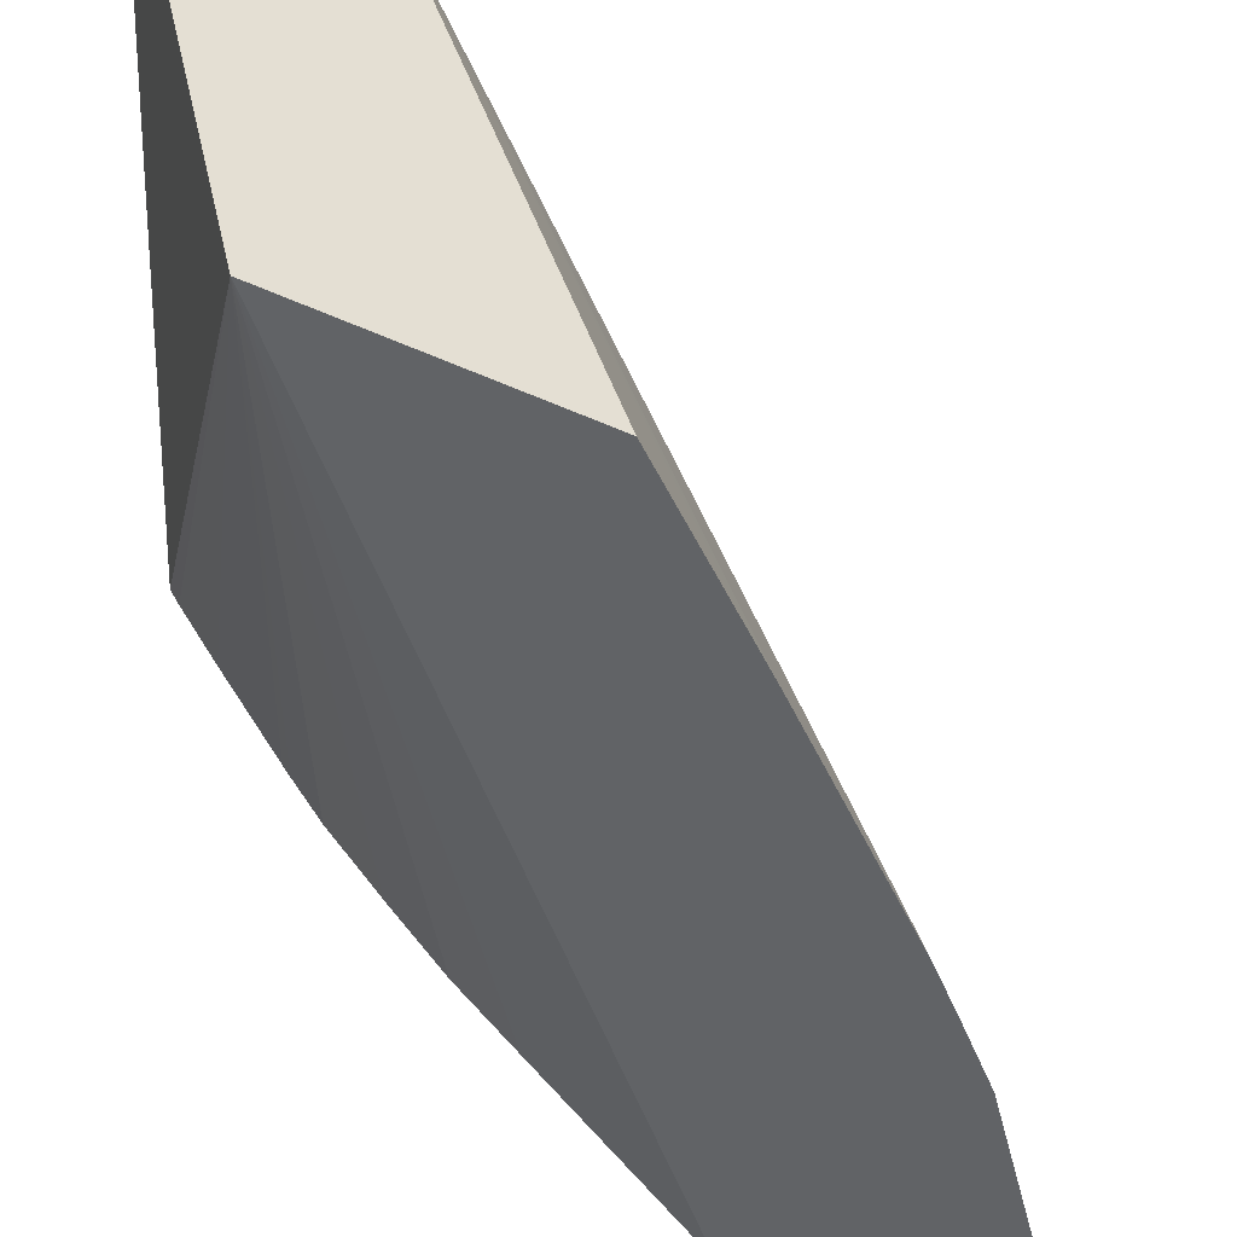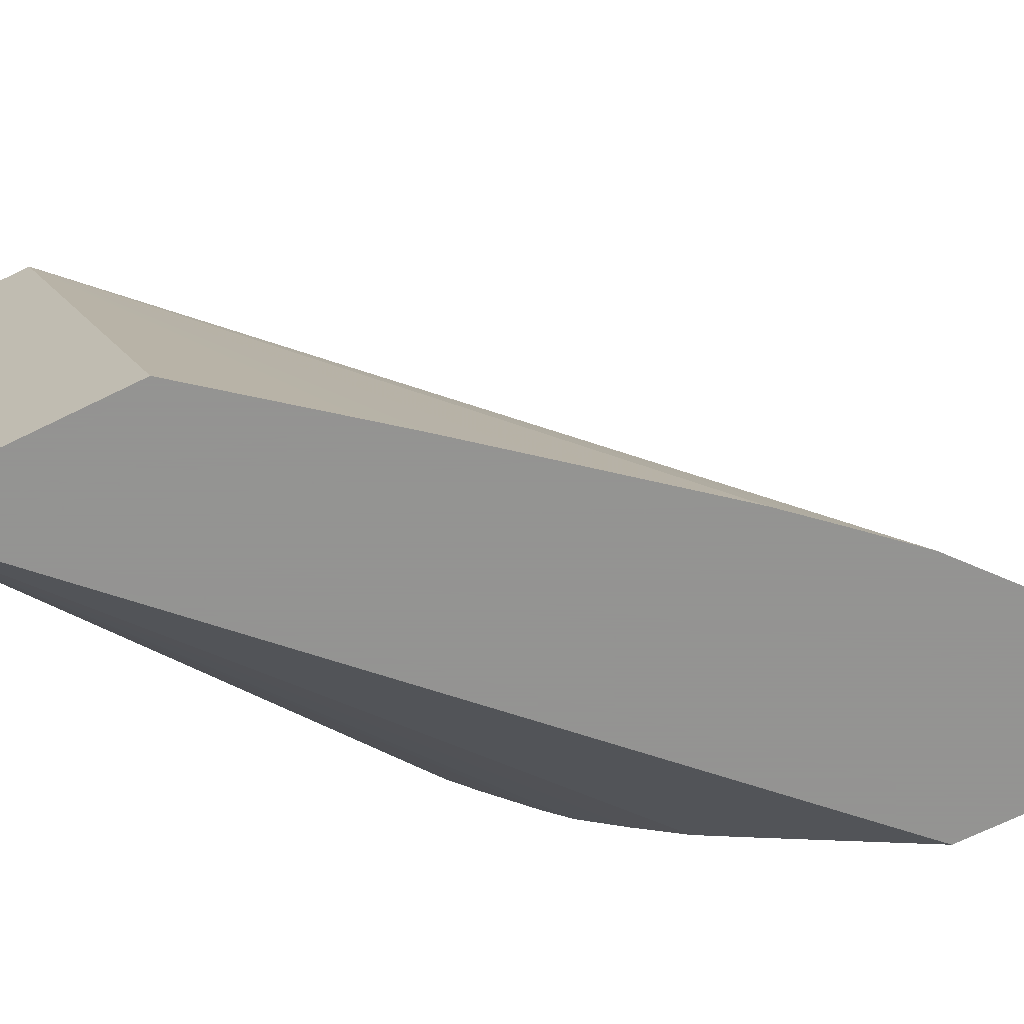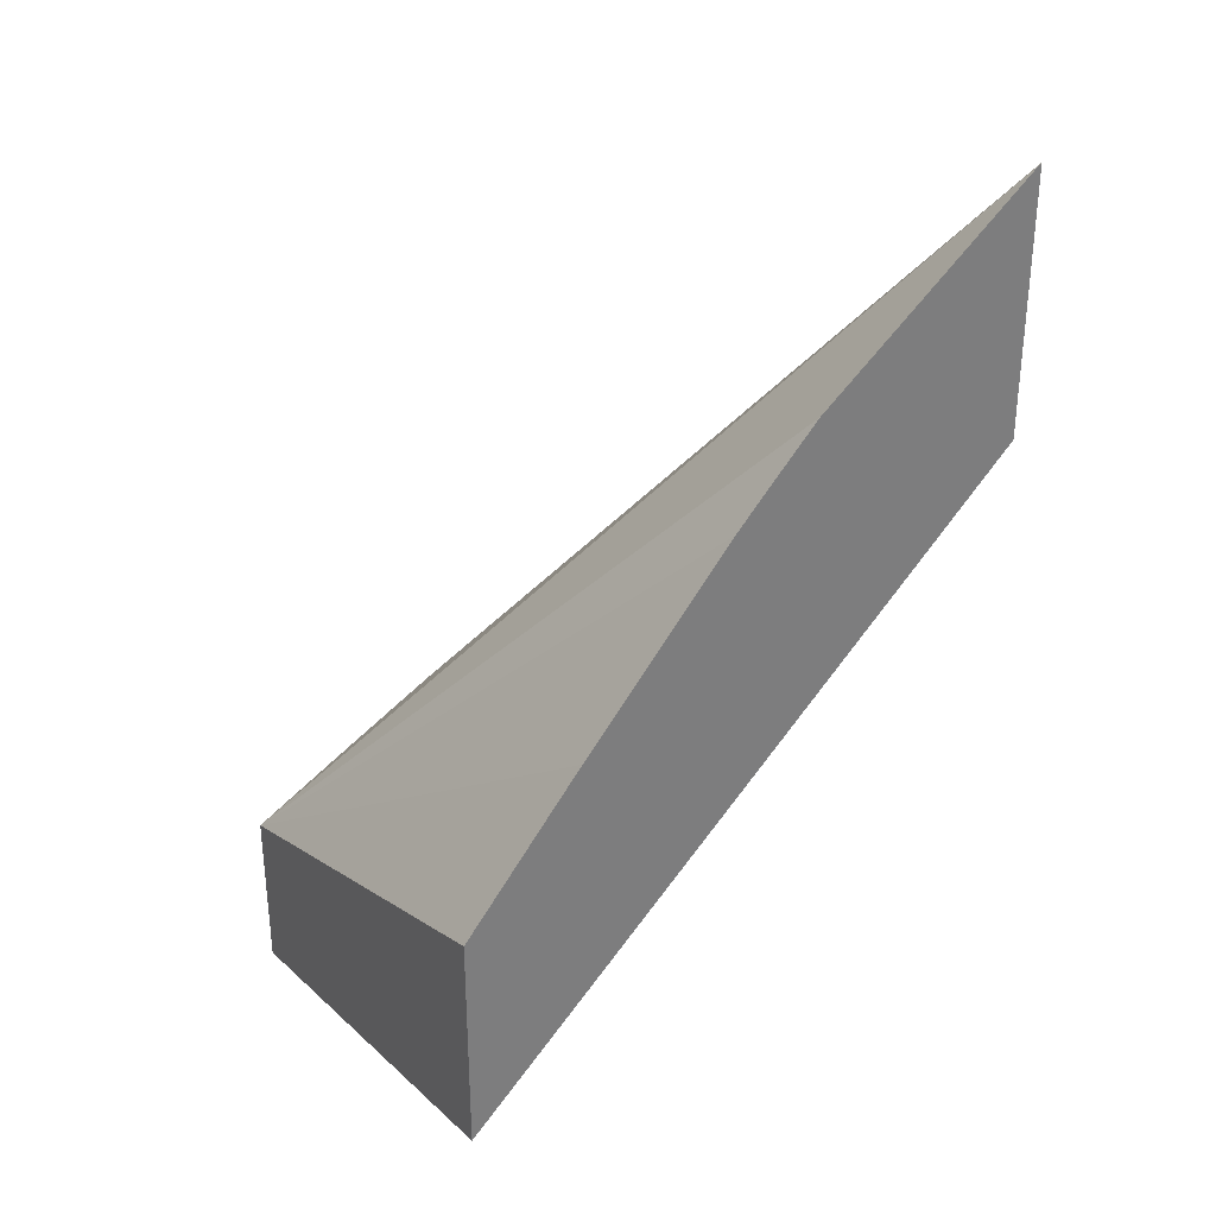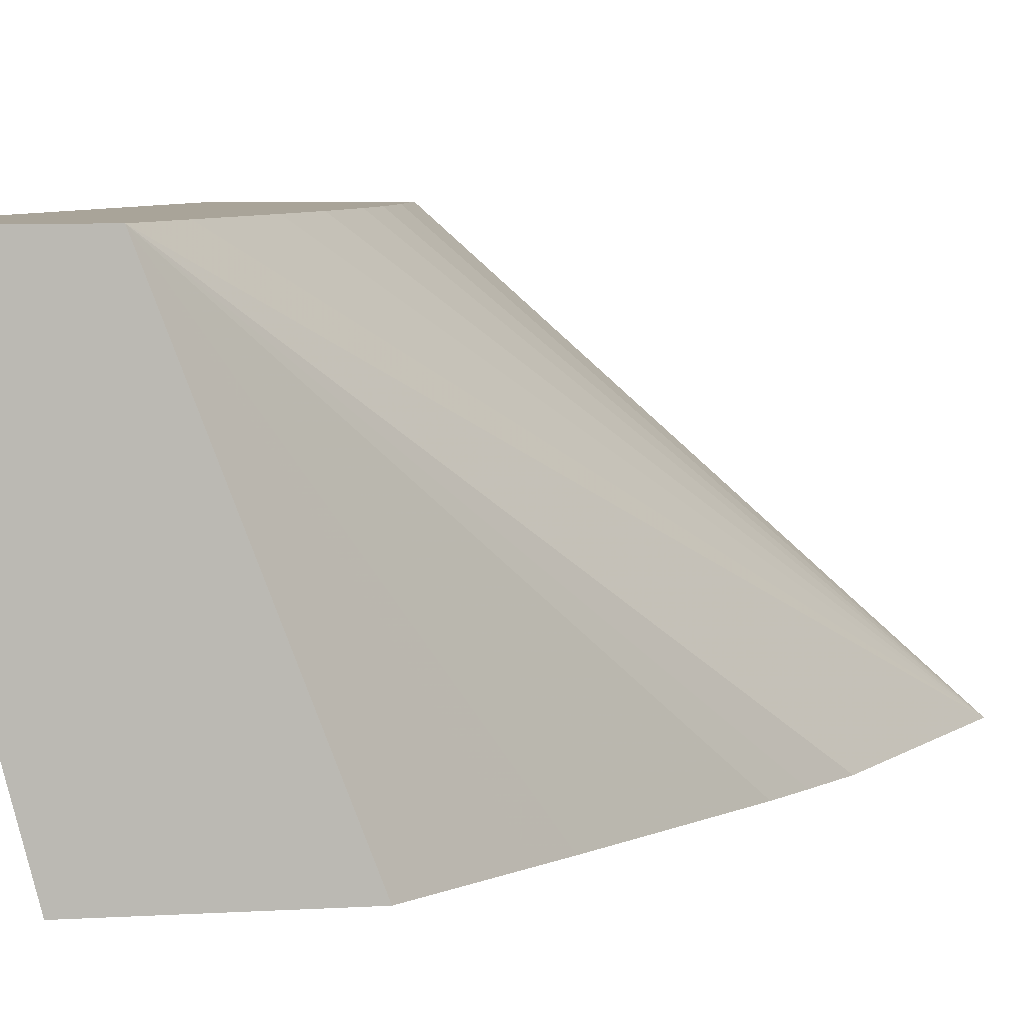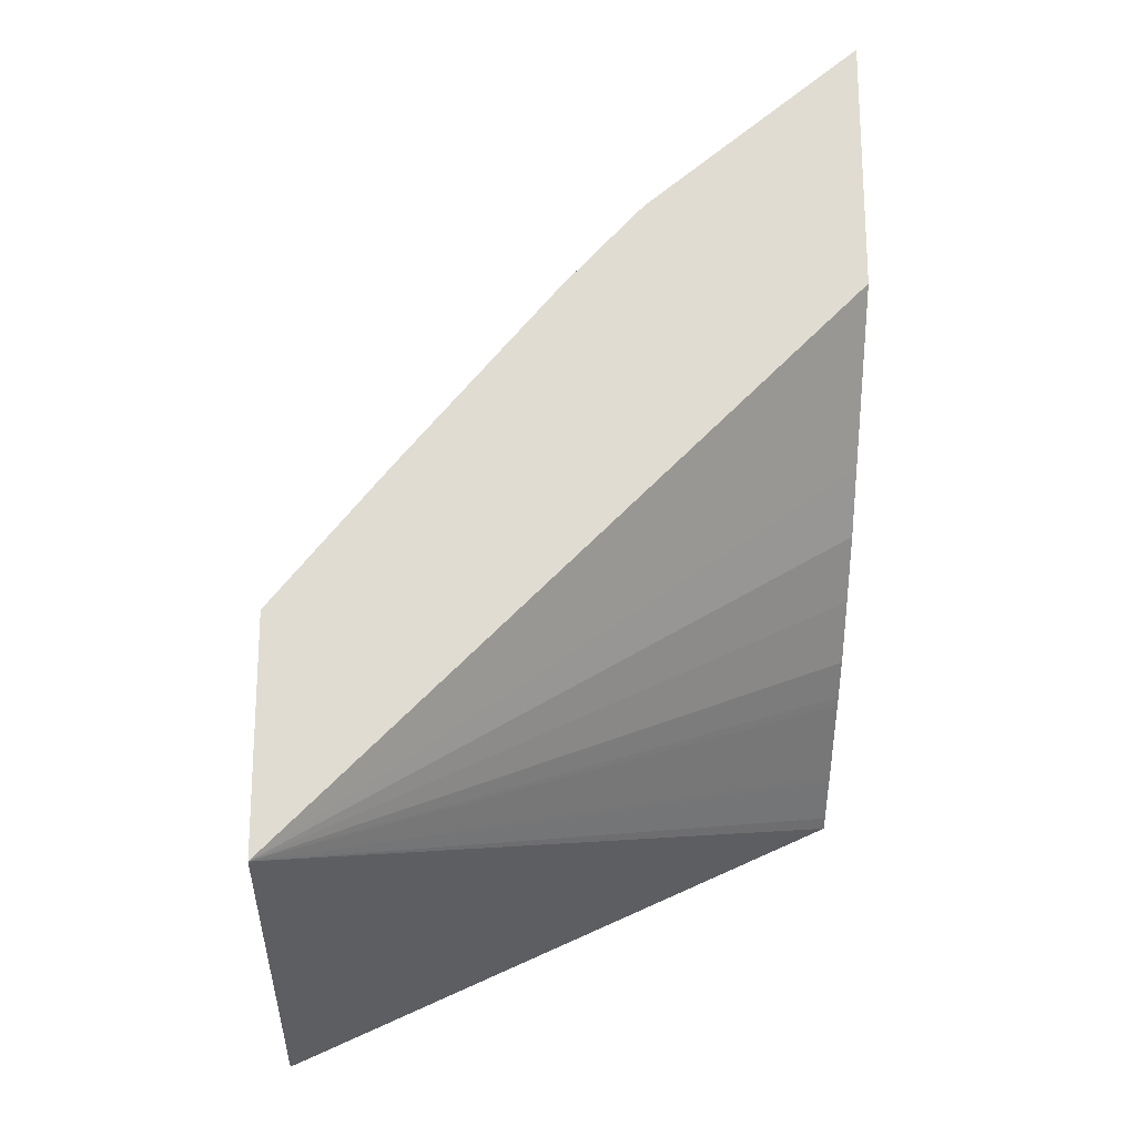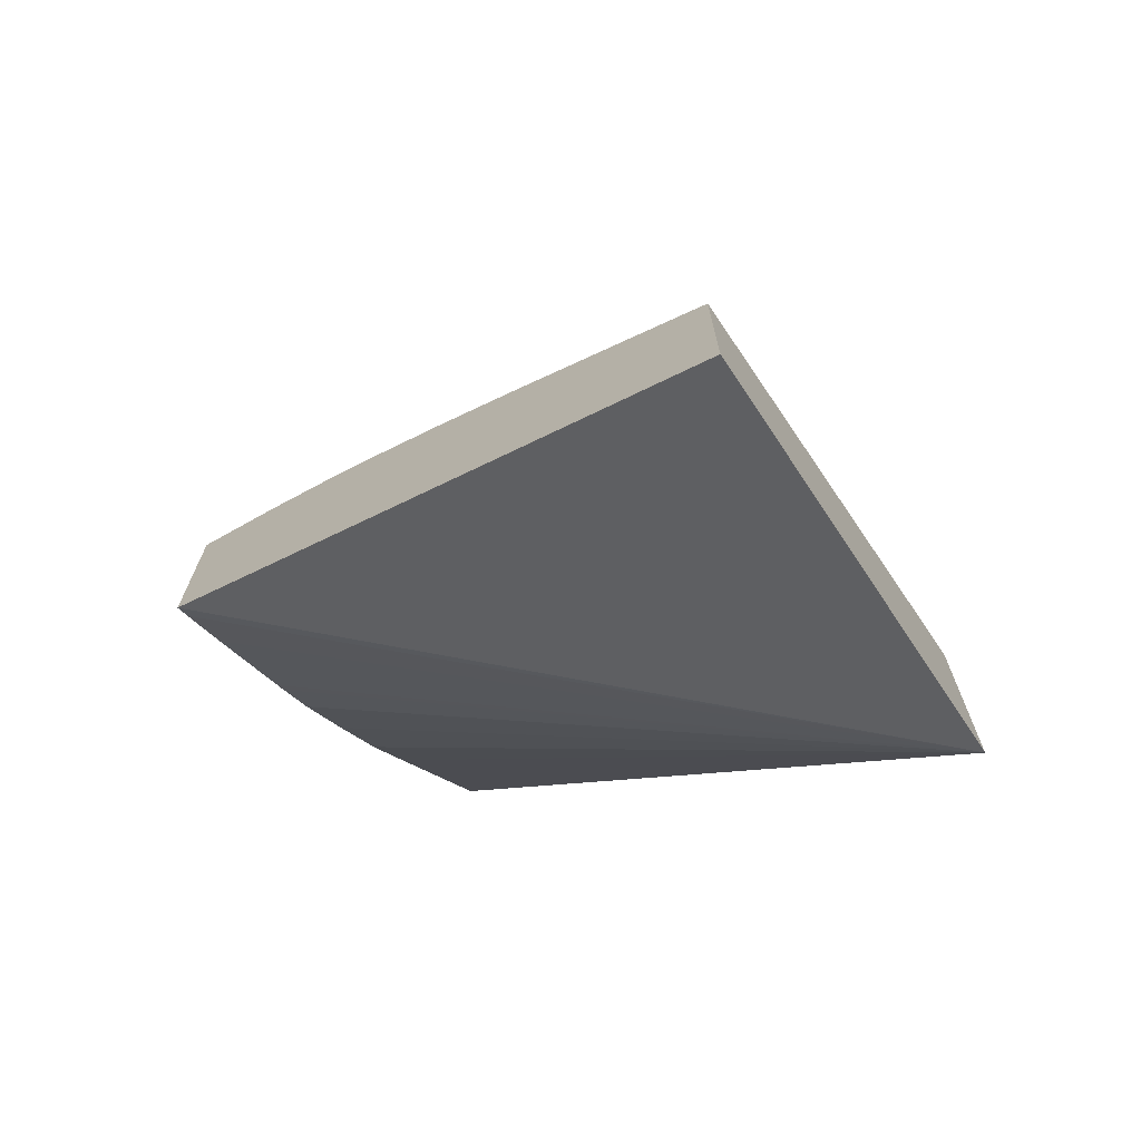
<metadata>
{"format":"obj","ext":"obj","renderer":"f3d","projection":"perspective","resolution":1024,"background":"white","views":[{"elev":-50.8,"azim":63.9,"up":"+Z"},{"elev":-66.9,"azim":116.5,"up":"+Z"},{"elev":32.5,"azim":148.9,"up":"+Y"},{"elev":7.2,"azim":80.7,"up":"+Z"},{"elev":-20.4,"azim":178.6,"up":"+Y"},{"elev":-70.3,"azim":32.6,"up":"+Y"}]}
</metadata>
<code>
v -0.01739 0.1096 0.03117
v -0.01739 0.1097 0.03102
v -0.01091 0.108 0.02593
v -0.01091 0.1067 0.03117
v -0.01739 0.1117 0.03117
v -0.01739 0.1101 0.03052
v -0.01091 0.1106 0.02593
v -0.01739 0.1101 0.03046
v -0.01739 0.1107 0.02958
v -0.01739 0.1108 0.02947
v -0.01739 0.1111 0.02907
v -0.01739 0.1117 0.02848
v -0.01739 0.1123 0.02788
v -0.01739 0.1129 0.02734
v -0.01739 0.1145 0.02593
v -0.01091 0.1087 0.03117
v -0.01643 0.1114 0.03117
v -0.01739 0.1175 0.02593
v -0.01197 0.1119 0.02593
v -0.01185 0.1092 0.03117
v -0.01228 0.1123 0.02593
v -0.01289 0.1131 0.02593
v -0.014 0.1144 0.02593
v -0.01441 0.1149 0.02593
v -0.01493 0.1154 0.02593
v -0.01563 0.1112 0.03117
v -0.01503 0.1109 0.03117
v -0.01413 0.1105 0.03117
v -0.01327 0.11 0.03117
v -0.01298 0.1099 0.03117
f 1 2 3
f 1 3 4
f 1 4 16
f 1 16 20
f 1 20 30
f 1 30 29
f 1 29 28
f 1 28 27
f 1 27 26
f 1 26 17
f 1 17 5
f 1 5 18
f 1 18 15
f 1 15 14
f 1 14 13
f 1 13 12
f 1 12 11
f 1 11 10
f 1 10 9
f 1 9 8
f 1 8 6
f 1 6 2
f 2 6 3
f 3 7 16
f 3 16 4
f 3 6 8
f 3 8 9
f 3 9 10
f 3 10 11
f 3 11 12
f 3 12 13
f 3 13 14
f 3 14 15
f 3 15 18
f 3 18 25
f 3 25 24
f 3 24 23
f 3 23 22
f 3 22 21
f 3 21 19
f 3 19 7
f 5 17 18
f 7 19 16
f 16 19 21
f 16 21 22
f 16 22 23
f 16 23 24
f 16 24 25
f 16 25 18
f 16 18 20
f 17 26 18
f 18 26 27
f 18 27 28
f 18 28 29
f 18 29 30
f 18 30 20

</code>
